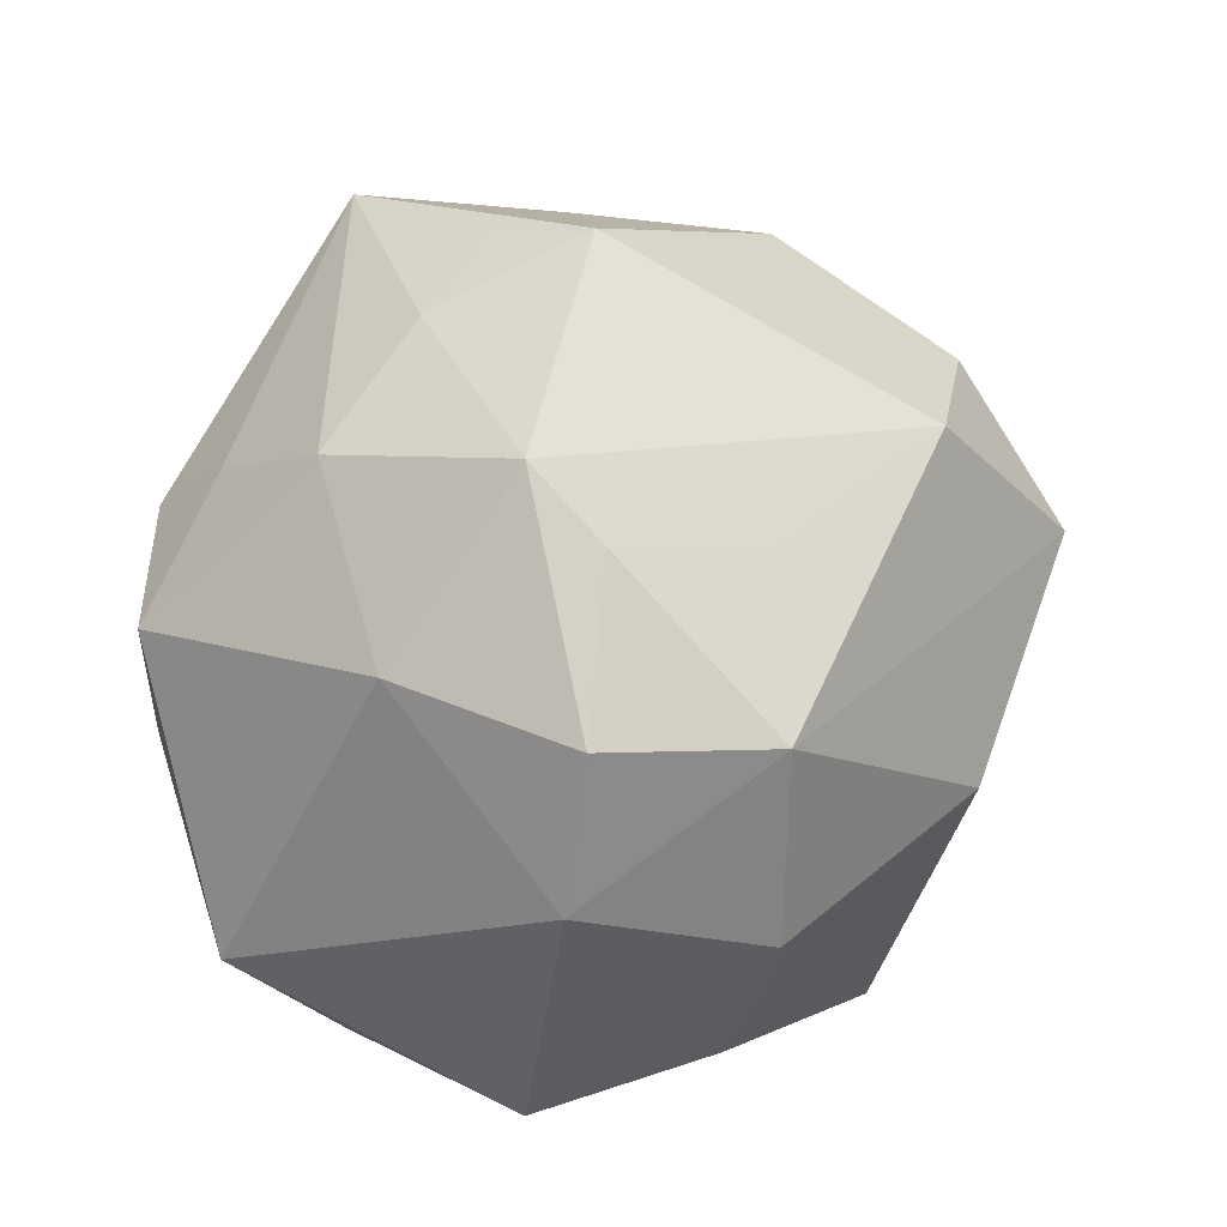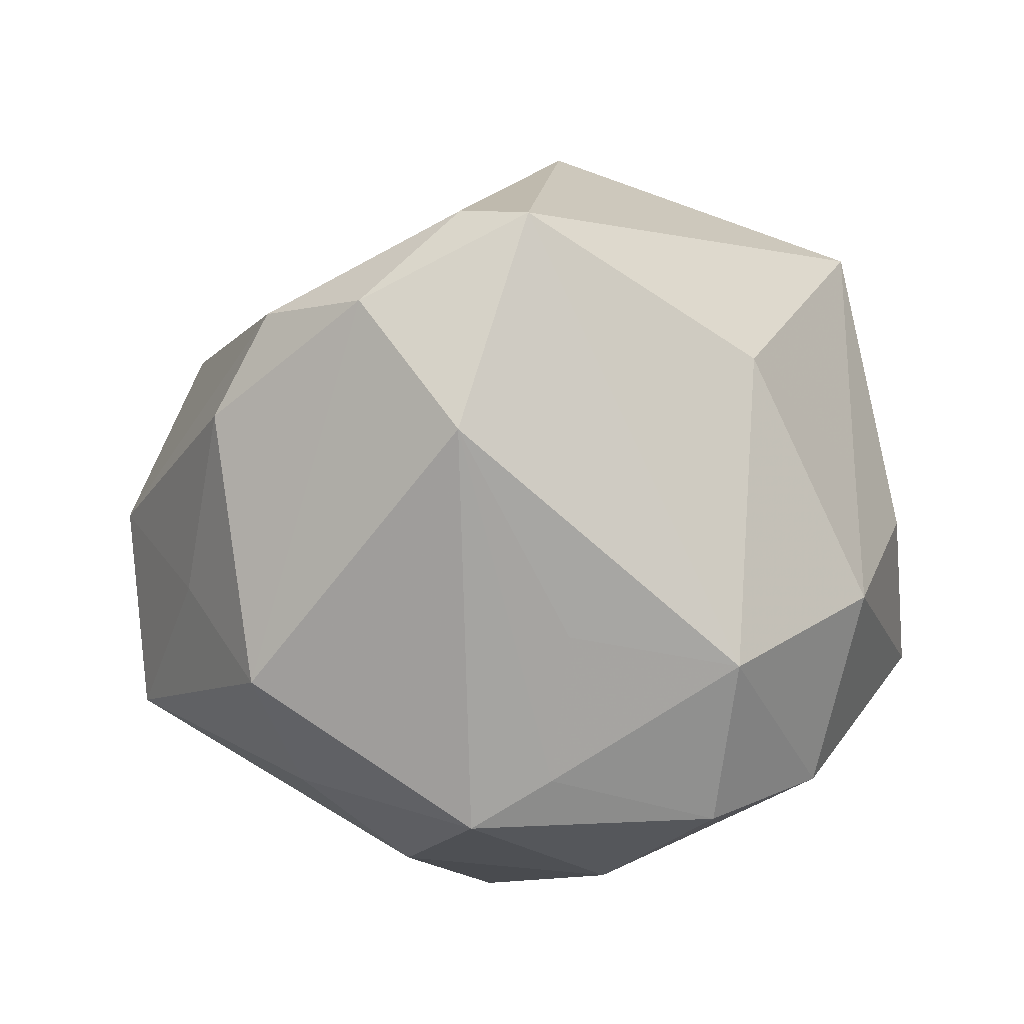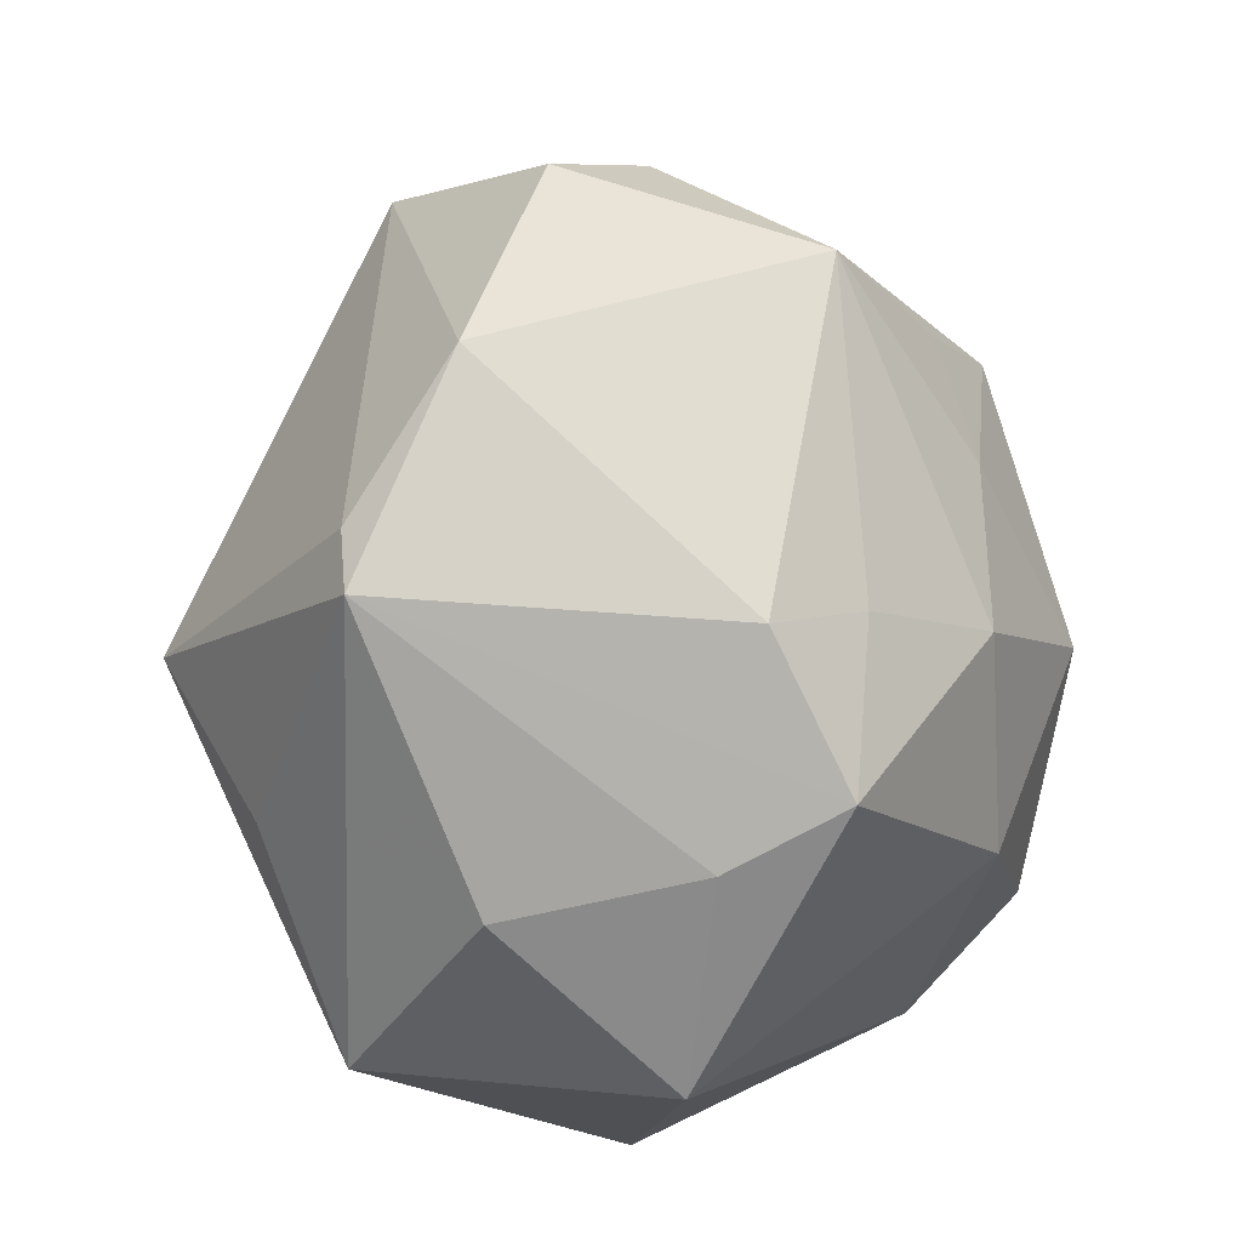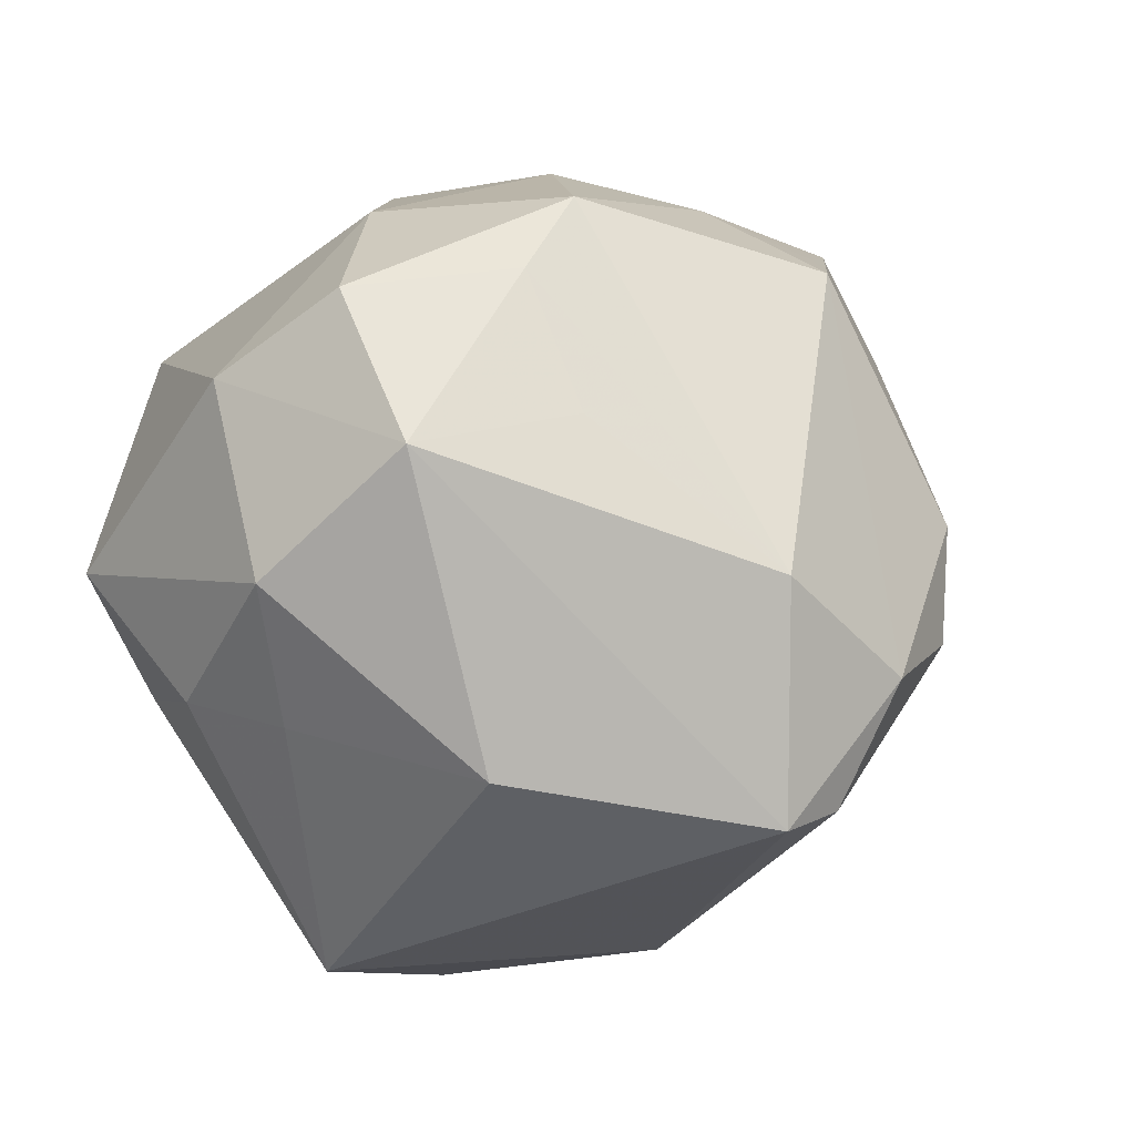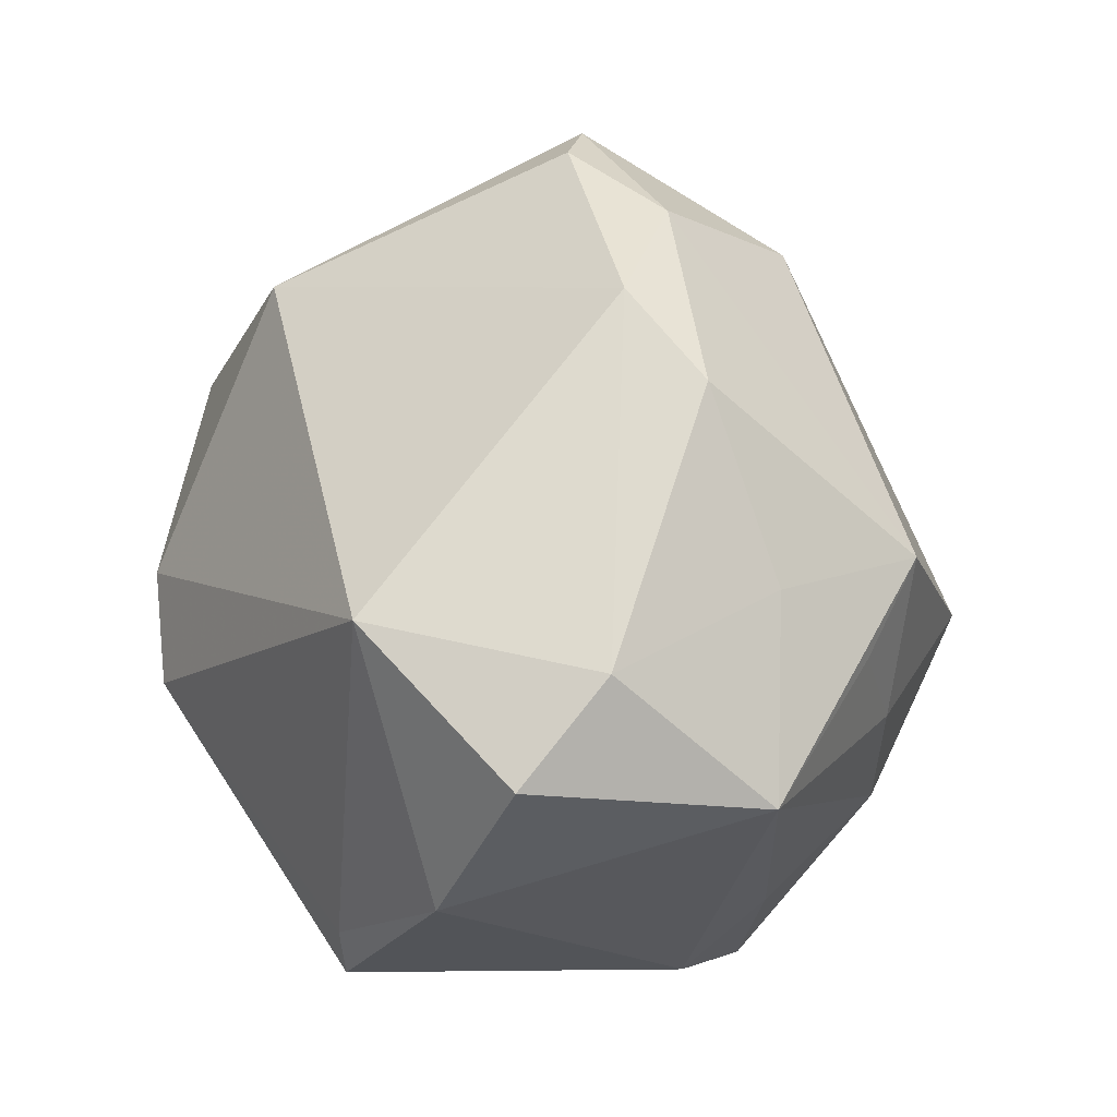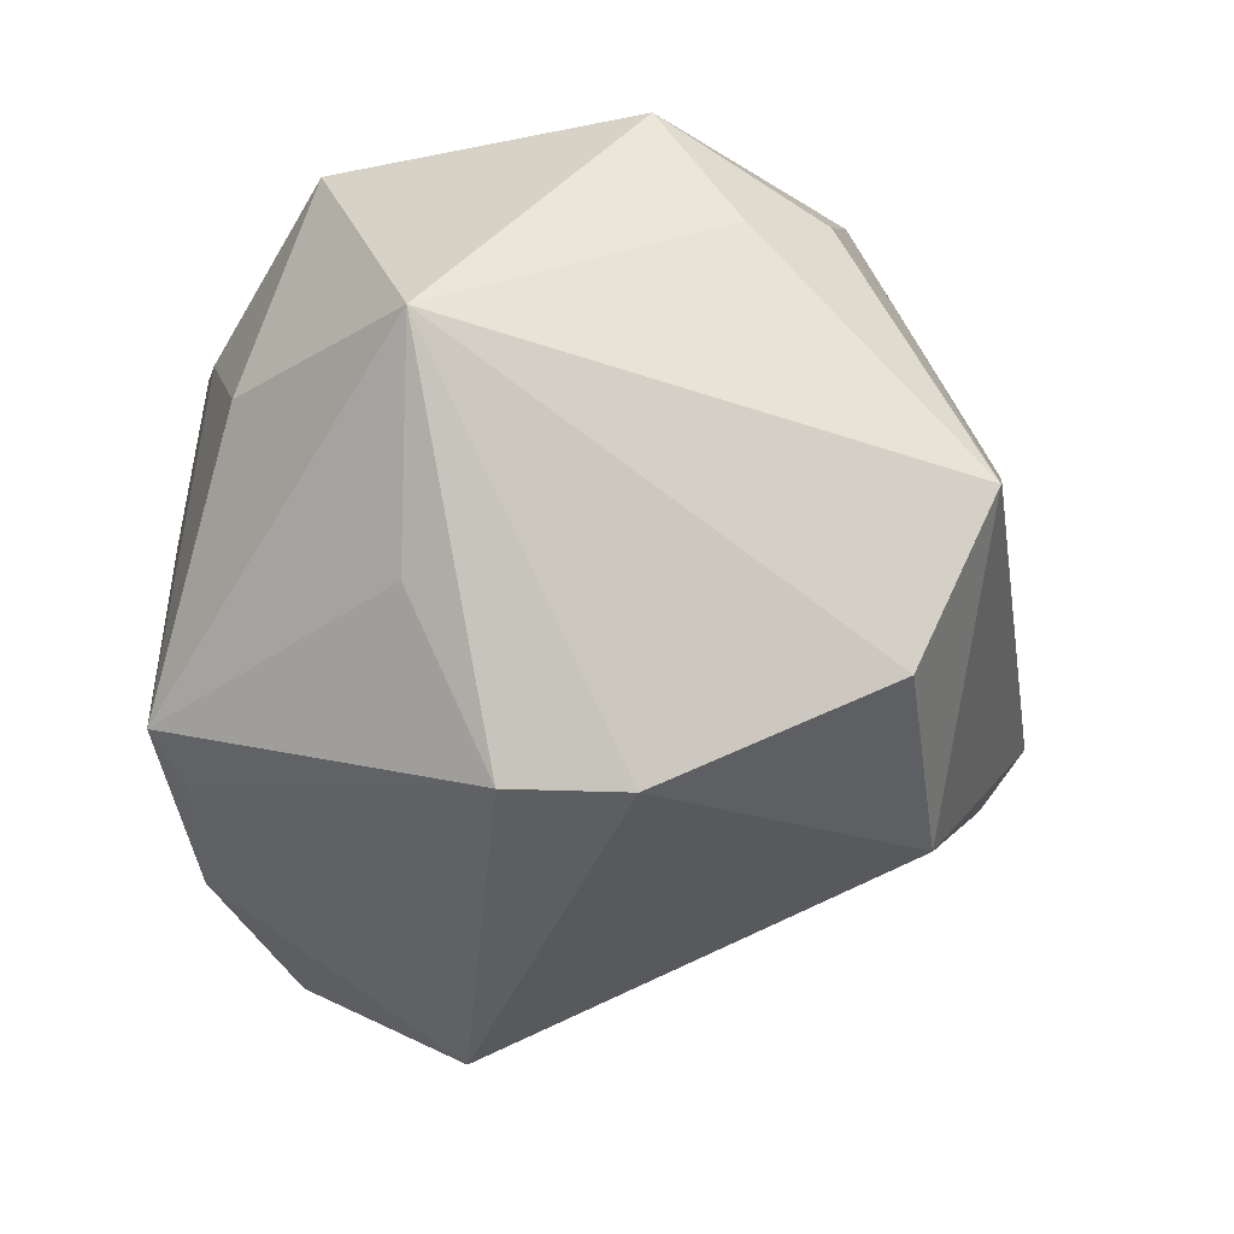
<metadata>
{"format":"obj","ext":"obj","renderer":"f3d","projection":"perspective","resolution":1024,"background":"white","views":[{"elev":76.2,"azim":78.1,"up":"+Z"},{"elev":42.6,"azim":-0.4,"up":"+Y"},{"elev":-68.7,"azim":-96.4,"up":"+Y"},{"elev":43.3,"azim":150.0,"up":"+Z"},{"elev":10.3,"azim":-99.3,"up":"+Y"},{"elev":-58.8,"azim":65.0,"up":"+Z"}]}
</metadata>
<code>
v -0.01968 0.0462 0.009336
v -0.007165 -0.002714 0.04676
v 0.008904 -0.02032 0.03939
v 0.04103 0.02486 -0.02589
v 0.02756 -0.04255 0.009722
v -0.04178 0.007943 0.01721
v -0.0311 0.03882 0.002428
v 0.002824 -0.04474 0.009582
v 0.03984 0.01246 0.02395
v -0.0397 -0.02582 -0.01912
v -0.03287 0.009305 0.0345
v 0.02358 0.01639 0.03913
v -0.03792 -0.0006074 0.0279
v -0.01879 -0.03912 -0.0269
v -0.00527 -0.04368 0.02148
v -0.04913 -0.01377 0.01546
v 0.03432 -0.007787 0.03478
v -0.01531 -0.02208 0.03493
v 0.01084 -0.0434 -0.01121
v -0.05162 0.001811 -0.002589
v -0.008045 0.05217 0.0002256
v 0.04014 0.01717 0.006587
v -0.05338 -0.009715 -0.01261
v 0.004215 0.01891 0.03681
v -0.02293 -0.03304 -0.02803
v 0.01191 -0.0242 -0.03434
v 0.02123 -0.002745 0.04541
v 0.001596 -0.009532 -0.04611
v -0.0207 -0.04021 0.01145
v 0.02533 0.02256 -0.0389
v 0.04678 0.005835 0.003814
v -0.04388 0.006592 -0.02784
v 0.00419 0.03648 -0.03227
v 0.04922 -0.01535 0.006969
v -0.02804 -0.009471 0.03295
v 0.02618 0.03738 0.009407
v -0.0201 -0.03255 0.02128
v -0.008272 0.0403 0.02519
v -0.000246 0.05402 0.003214
v 0.00707 0.002626 -0.0465
v 0.002194 0.003108 0.04459
v 0.047 -0.004311 -0.00469
v -0.03749 0.02957 0.01016
v 0.03311 -0.03335 -0.02287
f 8 15 14
f 5 15 8
f 14 15 29
f 11 2 38
f 19 8 14
f 5 8 19
f 30 33 4
f 5 34 17
f 44 34 5
f 5 19 44
f 44 19 14
f 30 4 44
f 25 28 14
f 32 28 25
f 27 2 3
f 3 15 5
f 5 17 3
f 3 17 27
f 35 2 11
f 6 16 11
f 6 20 16
f 32 20 7
f 7 33 32
f 21 33 7
f 23 20 32
f 16 20 23
f 36 4 39
f 39 33 21
f 39 4 33
f 27 17 12
f 36 39 12
f 12 39 38
f 40 33 30
f 30 44 40
f 40 44 28
f 40 28 32
f 32 33 40
f 9 17 34
f 9 12 17
f 36 12 9
f 34 44 42
f 42 44 4
f 14 28 26
f 26 44 14
f 28 44 26
f 11 16 13
f 13 35 11
f 16 35 13
f 37 29 15
f 16 29 37
f 2 35 18
f 15 3 18
f 18 3 2
f 18 37 15
f 18 35 16
f 16 37 18
f 20 6 43
f 43 7 20
f 43 6 11
f 21 7 1
f 1 39 21
f 38 39 1
f 7 43 1
f 11 38 1
f 1 43 11
f 10 29 16
f 16 23 10
f 14 29 10
f 10 25 14
f 32 25 10
f 10 23 32
f 41 38 2
f 41 2 27
f 27 12 41
f 31 9 34
f 34 42 31
f 31 42 4
f 22 4 36
f 36 9 22
f 22 31 4
f 9 31 22
f 24 12 38
f 38 41 24
f 24 41 12

</code>
